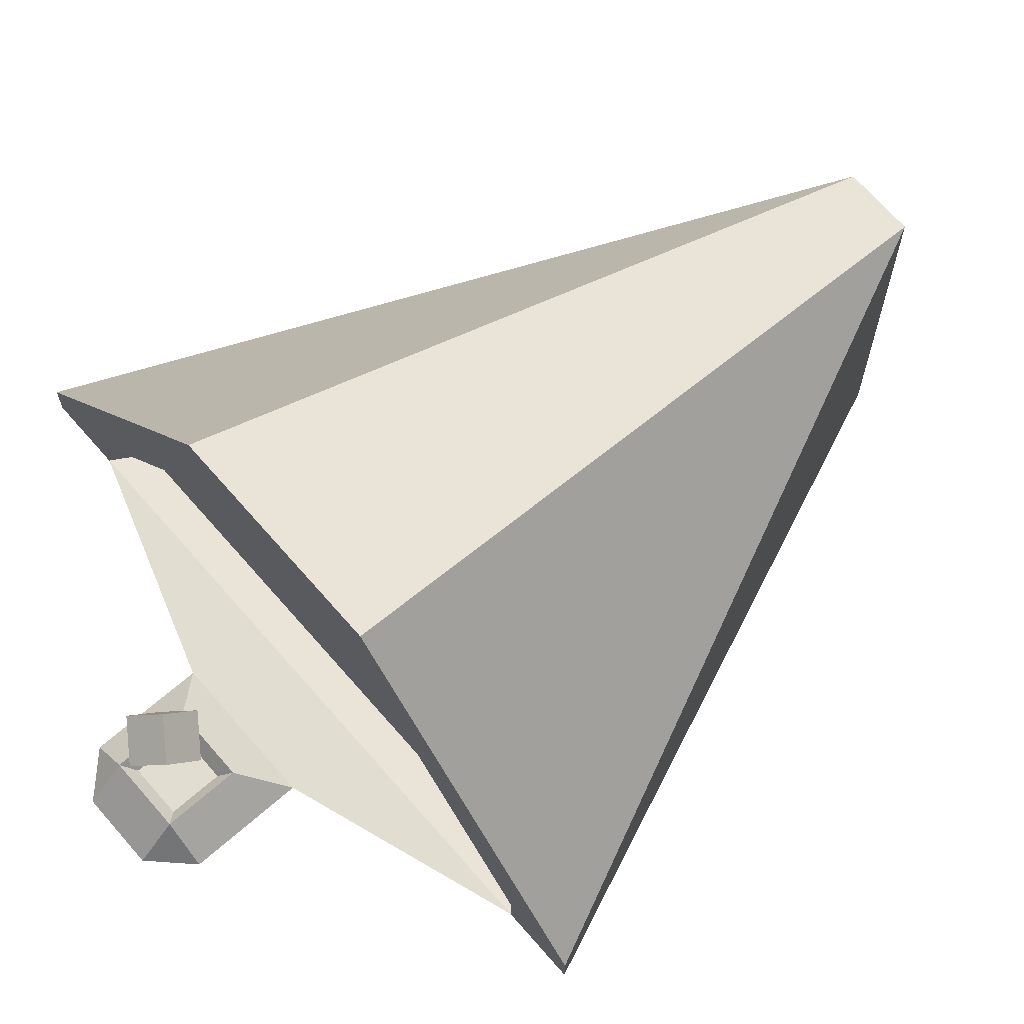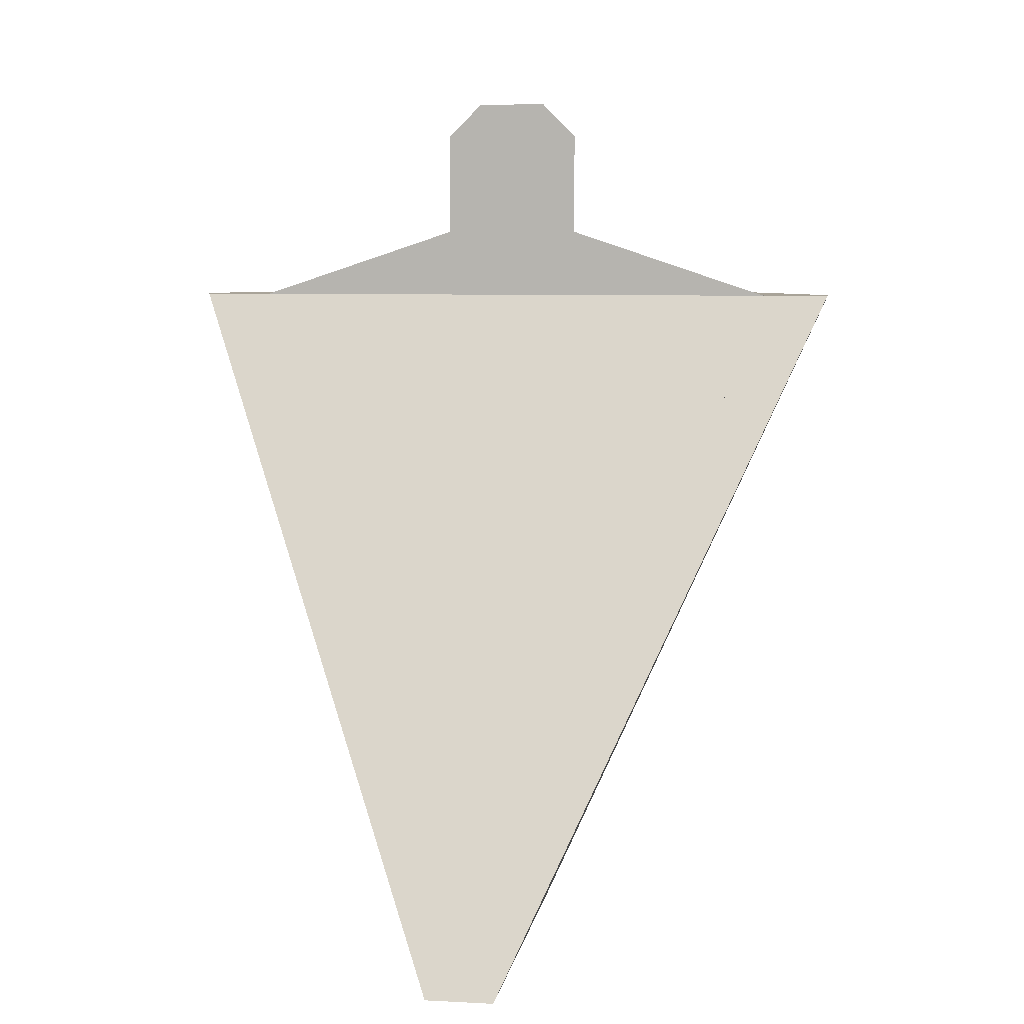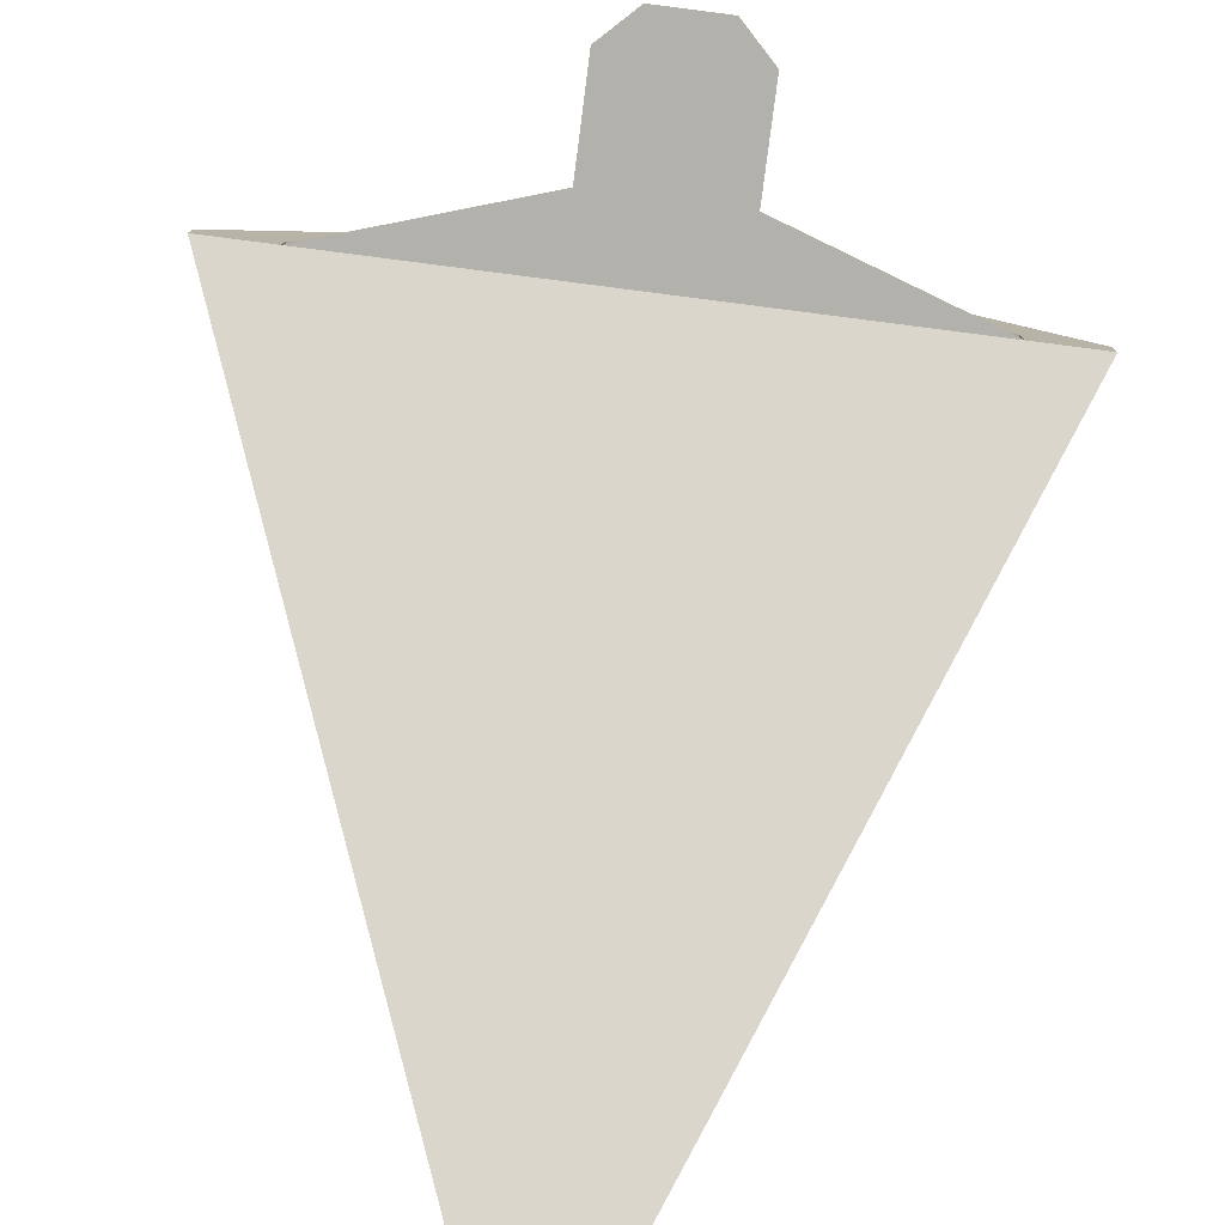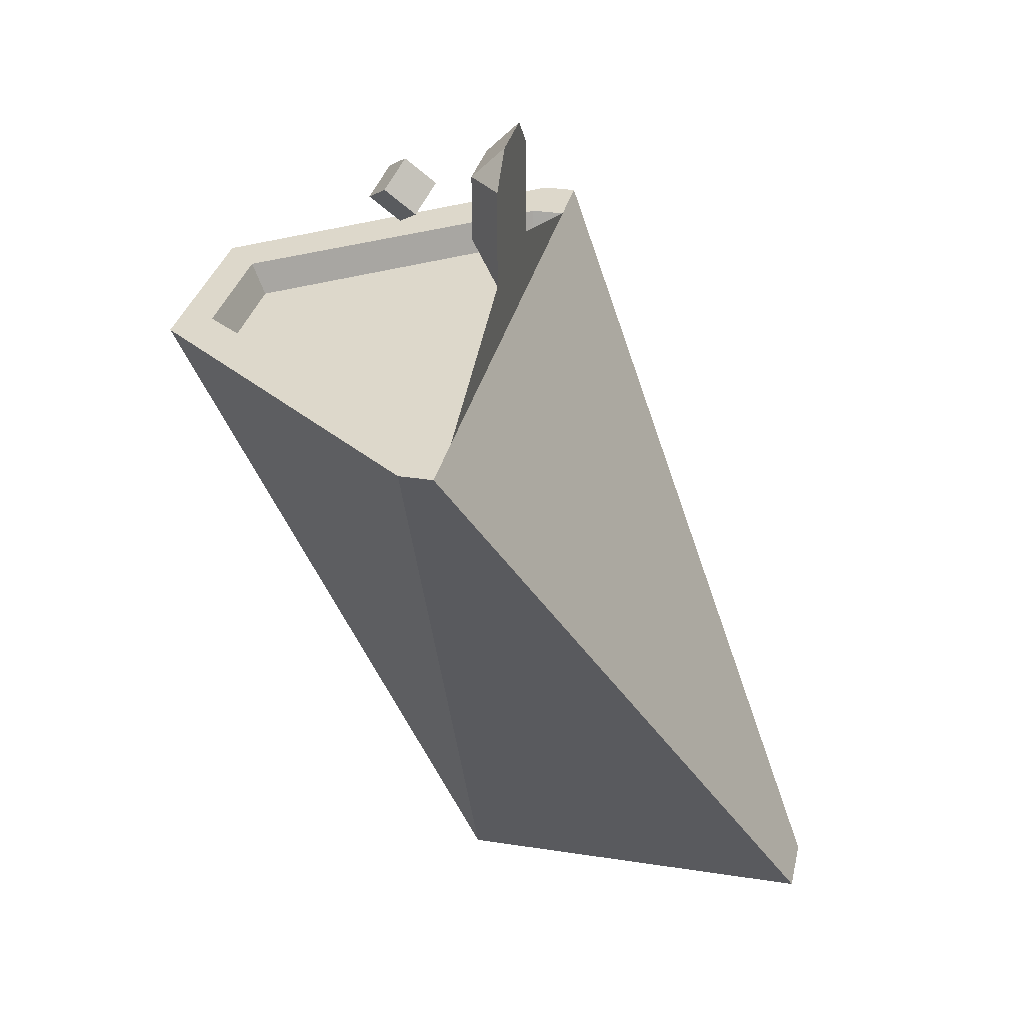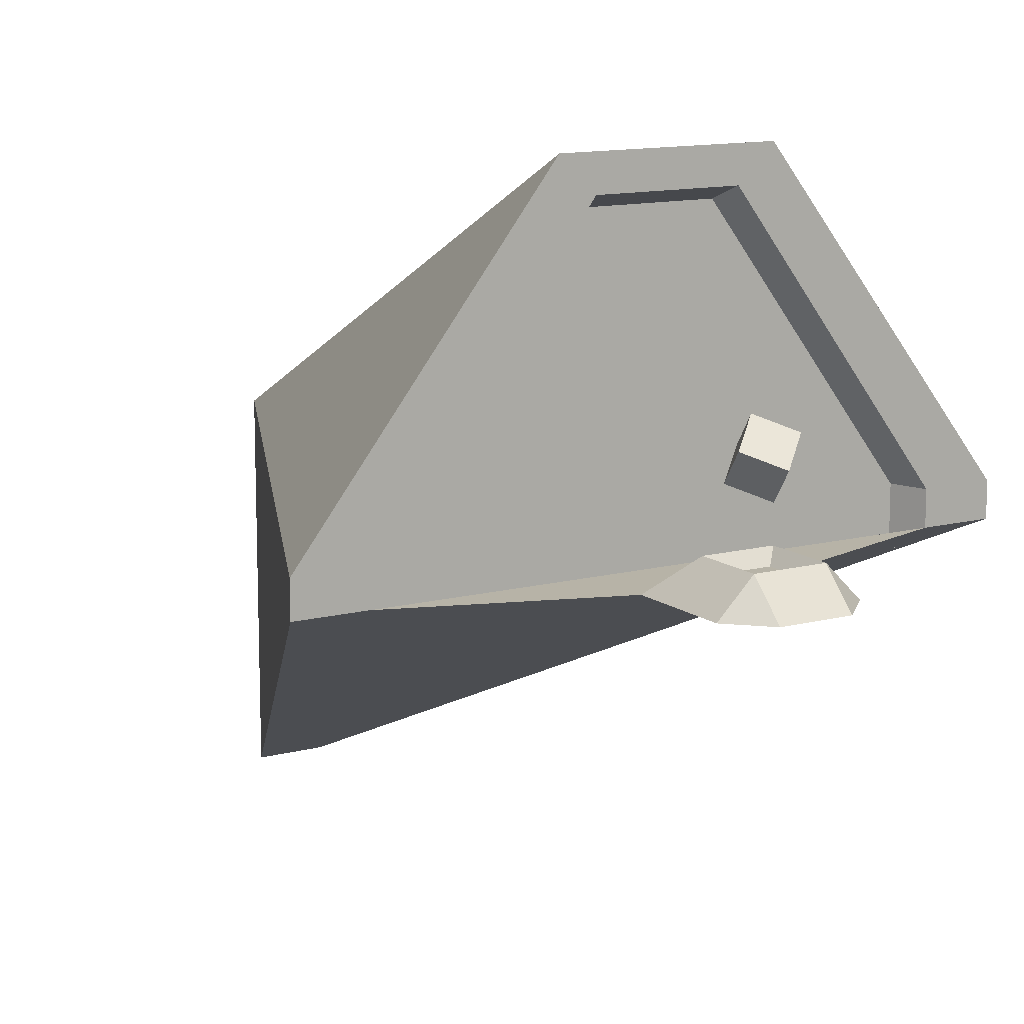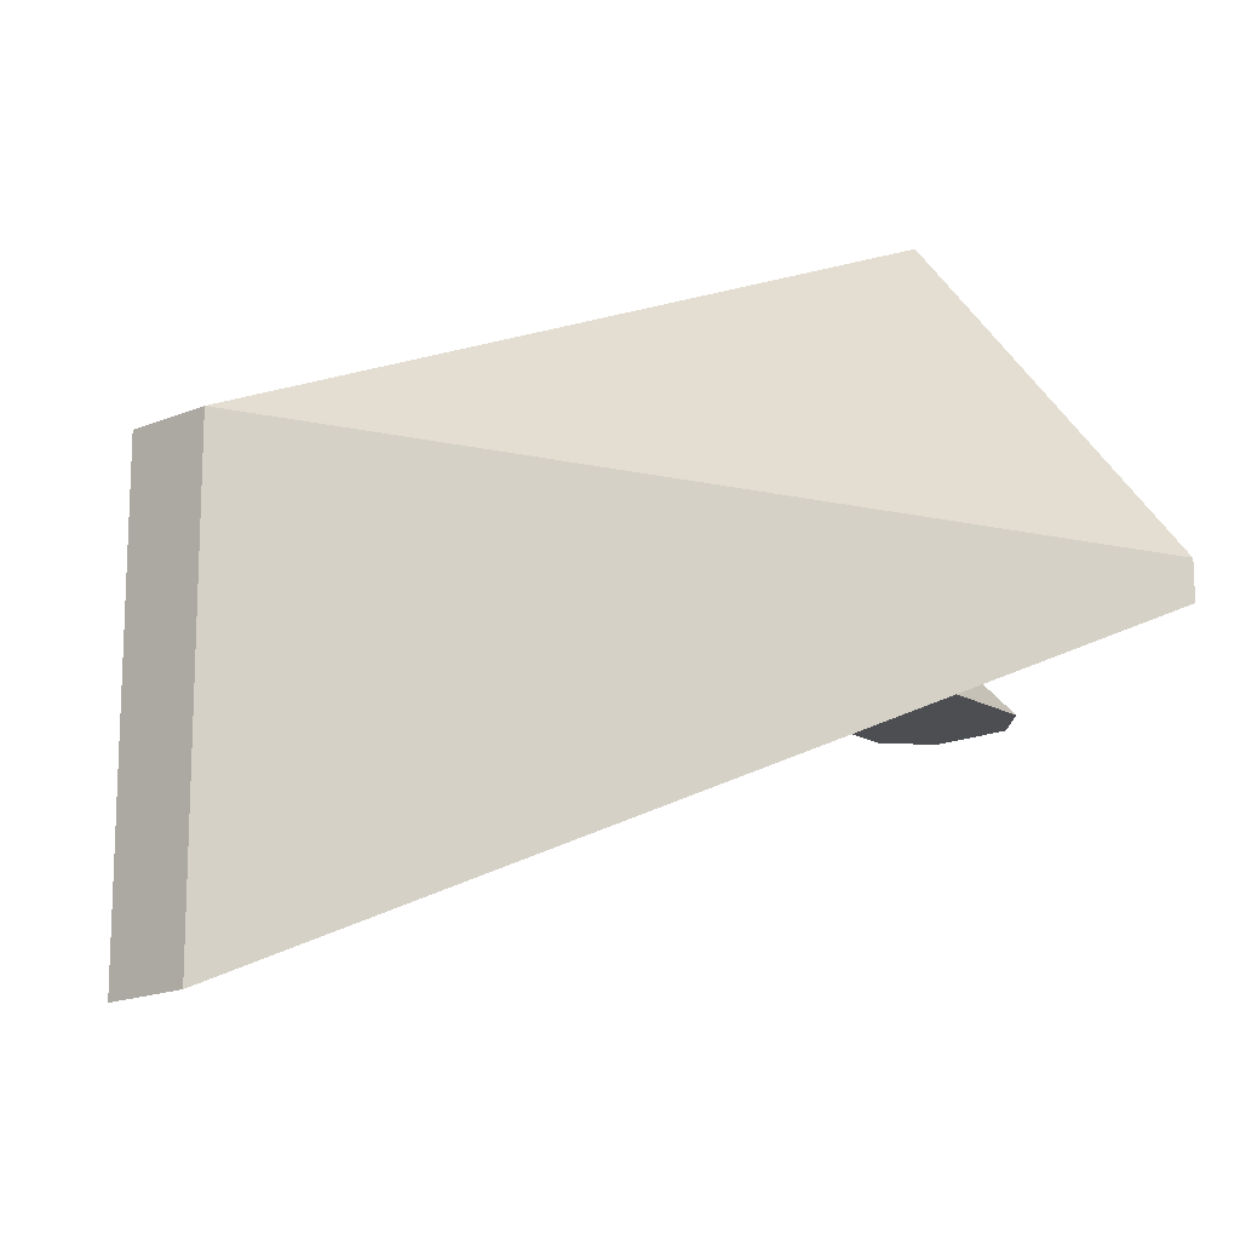
<metadata>
{"format":"obj","ext":"obj","renderer":"f3d","projection":"perspective","resolution":1024,"background":"white","views":[{"elev":68.5,"azim":49.0,"up":"+Y"},{"elev":6.9,"azim":8.8,"up":"+Z"},{"elev":-79.0,"azim":-7.3,"up":"+Y"},{"elev":31.5,"azim":-77.7,"up":"+Z"},{"elev":12.6,"azim":-31.3,"up":"+Y"},{"elev":-16.8,"azim":-139.2,"up":"+Y"}]}
</metadata>
<code>
o panneau_gauche_Plane.002
v -9 -1 8
v 0 -1 8
v -2 9 8
v 0 9 8
v -2 9 9
v -9 -0.5 9
v 0 -0.5 9
v 0 9 9
f 1 3 4 2
f 6 7 8 5
f 4 3 5 8
f 1 2 7 6
f 2 4 8 7
f 3 1 6 5
o panneau_droit_Plane.003
v 9 -0.5 9
v -1e-06 -0.5 9
v 2 9 9
v -1e-06 9 9
v 2 9 8
v 9 -1 8
v -1e-06 -1 8
v -1e-06 9 8
f 9 11 12 10
f 14 15 16 13
f 12 11 13 16
f 9 10 15 14
f 10 12 16 15
f 11 9 14 13
o porte_Cube
v -0.8311 2.765 13.56
v -1.012 3.651 14.35
v -0.06317 3.46 12.95
v -0.2443 4.347 13.74
v 0.0731 2.352 14.23
v -0.1081 3.239 15.02
v 0.841 3.047 13.62
v 0.6598 3.934 14.41
v -10 0 10
v 10 1e-06 10
v -1 -10 -10
v 1 -10 -10
v 10 1 10
v 1 1 -10
v -10 1 10
v -1 1 -10
v -3 10 10
v 3 10 10
v -8 1 10
v -2 9 10
v 2 9 10
v 8 1 10
v -8 0 10
v 8 0 10
v 2 1e-06 12
v 2 1e-06 15
v 1 1e-06 16
v -1 1e-06 16
v -2 0 15
v -2 1e-06 12
v 1 1e-06 13
v -1 0 13
v -1 1e-06 15
v 1 1e-06 15
v -0.7007 0.6 13.3
v -0.7007 0.6 14.7
v 0.7007 0.6 13.3
v 0.7007 0.6 14.7
v -1 1 13
v -1 1 15
v 1 1 13
v 1 1 15
f 18 20 19
f 20 24 23
f 23 24 22
f 21 22 18
f 19 23 21
f 20 18 22
f 24 20 22
f 21 23 22
f 19 20 23
f 17 19 21
f 17 21 18
f 17 18 19
f 34 36 33
f 28 26 29 30
f 25 27 32 31
f 27 28 30 32
f 36 34 37
f 37 34 38
f 34 29 38
f 35 33 36
f 33 35 31
f 39 35 25
f 25 31 35
f 29 26 38
f 40 38 26
f 28 40 26
f 25 39 27
f 39 40 27
f 27 40 28
f 31 32 33
f 30 29 34
f 32 30 33
f 33 30 34
f 27 35 39
f 35 27 32
f 35 36 32
f 38 28 40
f 38 30 28
f 38 30 37
f 37 32 36
f 37 30 32
f 40 39 46
f 41 40 46
f 48 47 41
f 41 47 50
f 49 48 46
f 45 44 49
f 43 42 50
f 43 50 49
f 57 55 46
f 52 54 53
f 58 57 41
f 43 44 56
f 43 58 42
f 48 47 50
f 46 55 56
f 45 56 44
f 52 51 55 56
f 51 53 57 55
f 54 52 56 58
f 53 54 58 57
f 58 43 56
f 42 58 41
f 45 46 56
f 41 57 46
f 51 52 53
f 49 48 50
f 46 48 41
f 44 43 49
f 45 49 46
f 42 41 50

</code>
